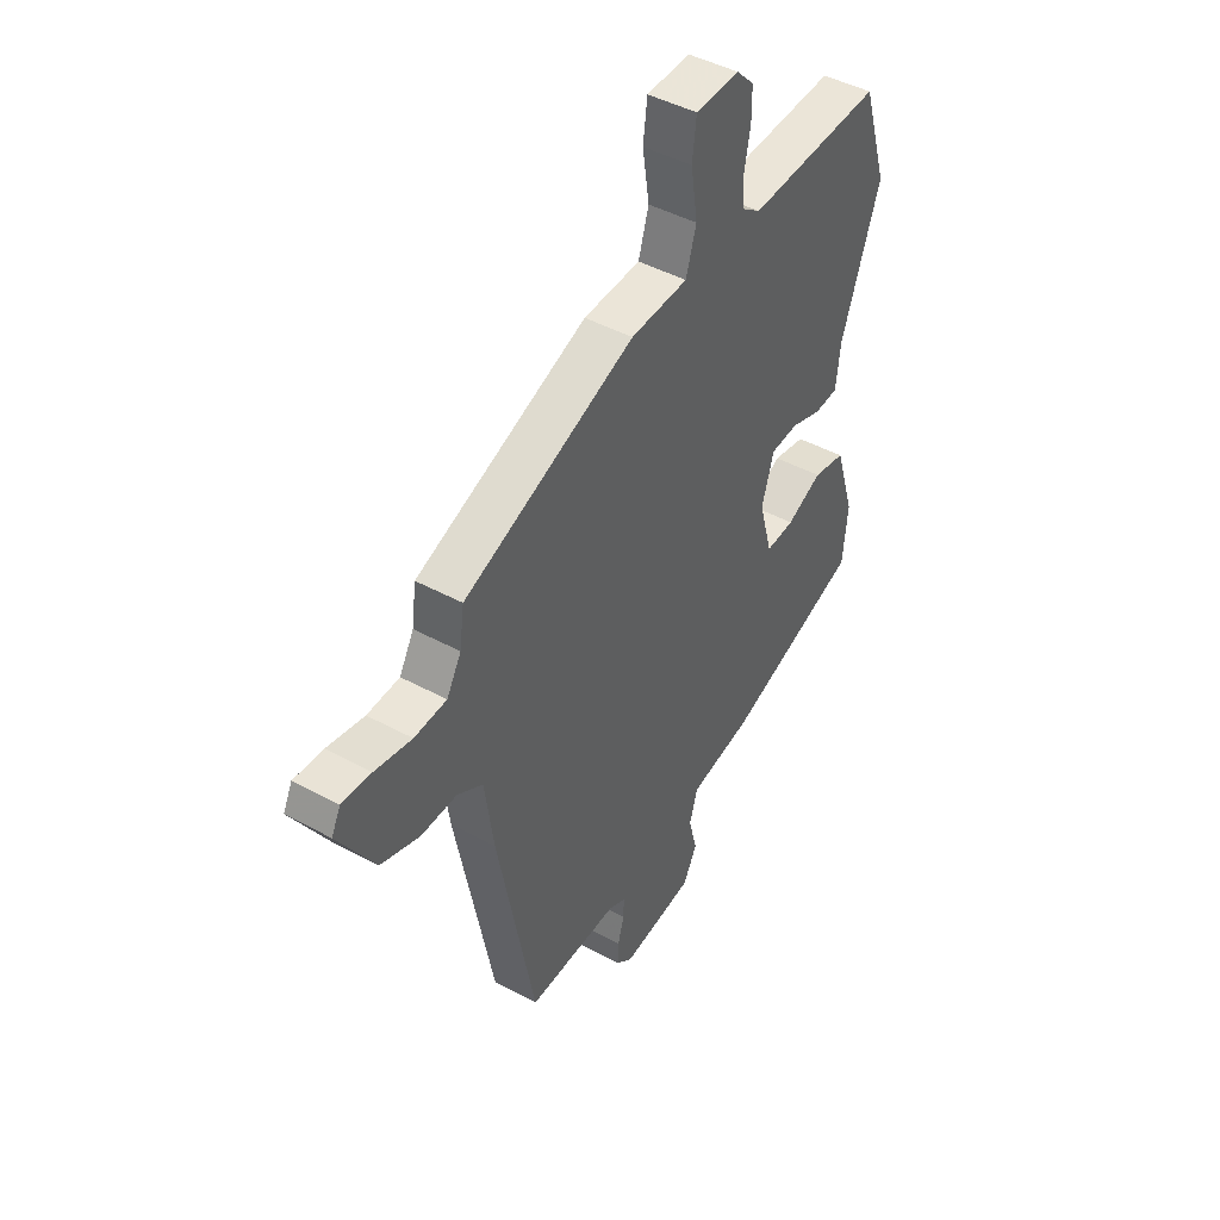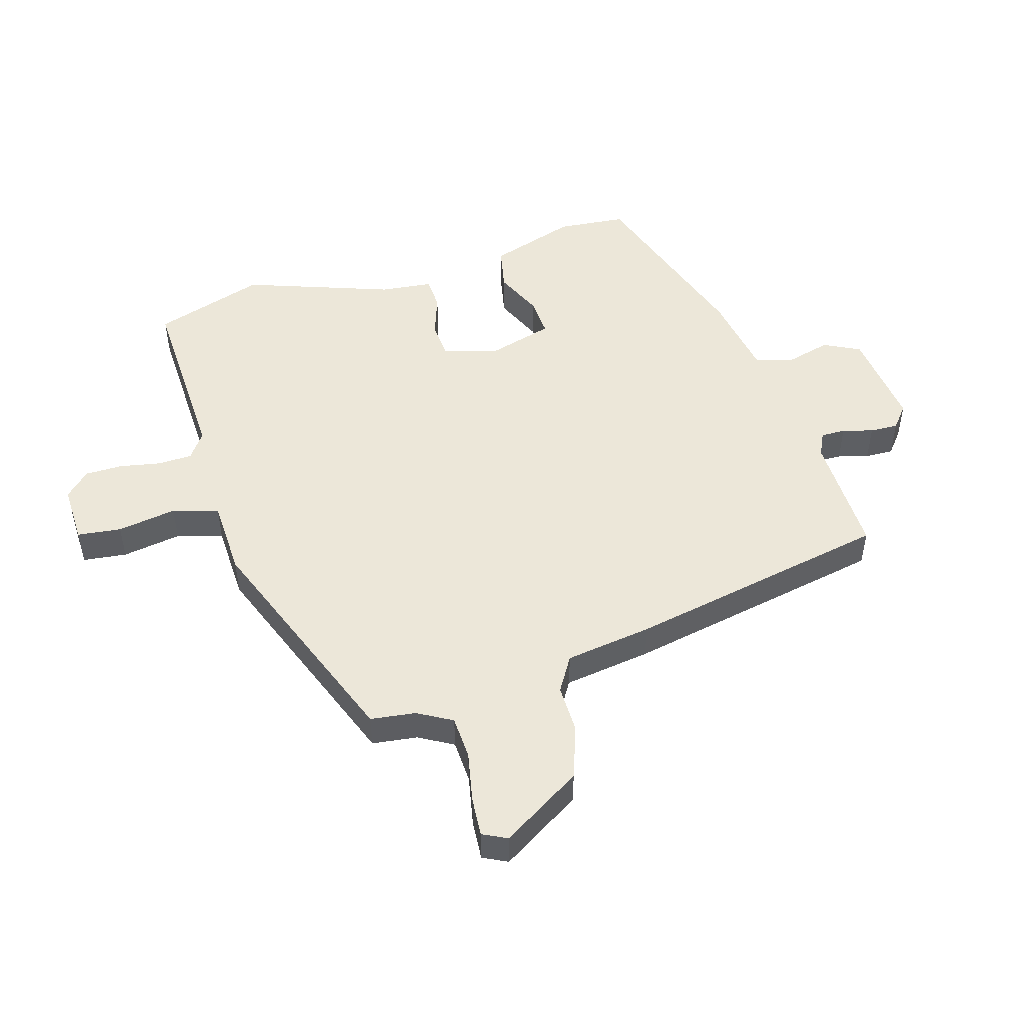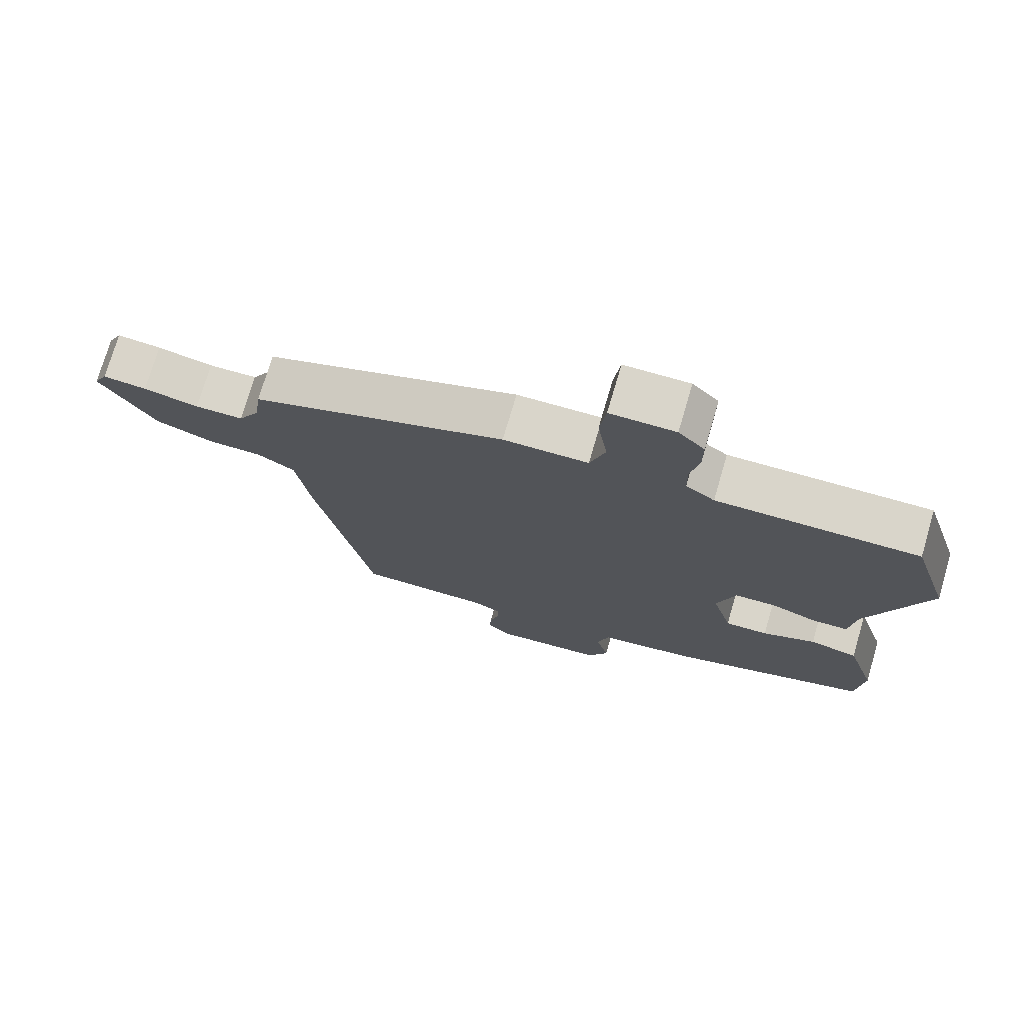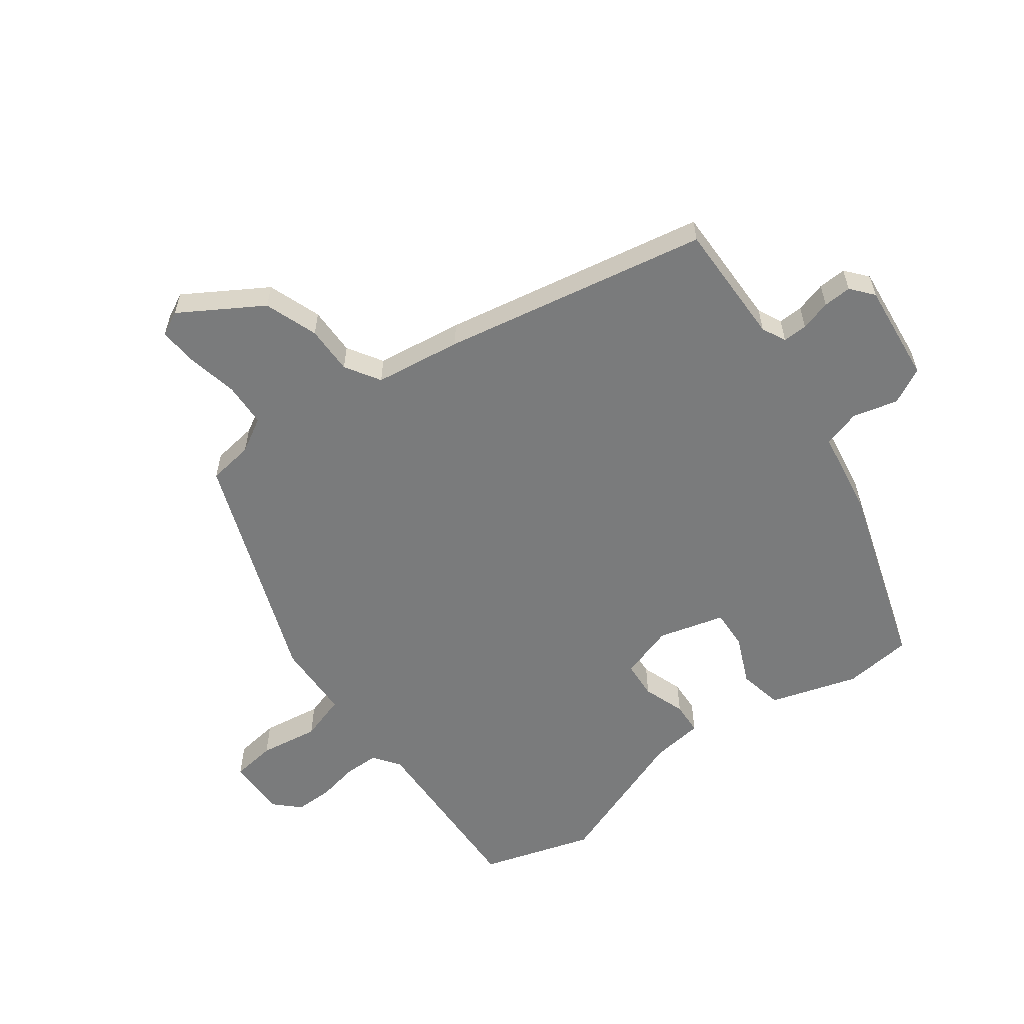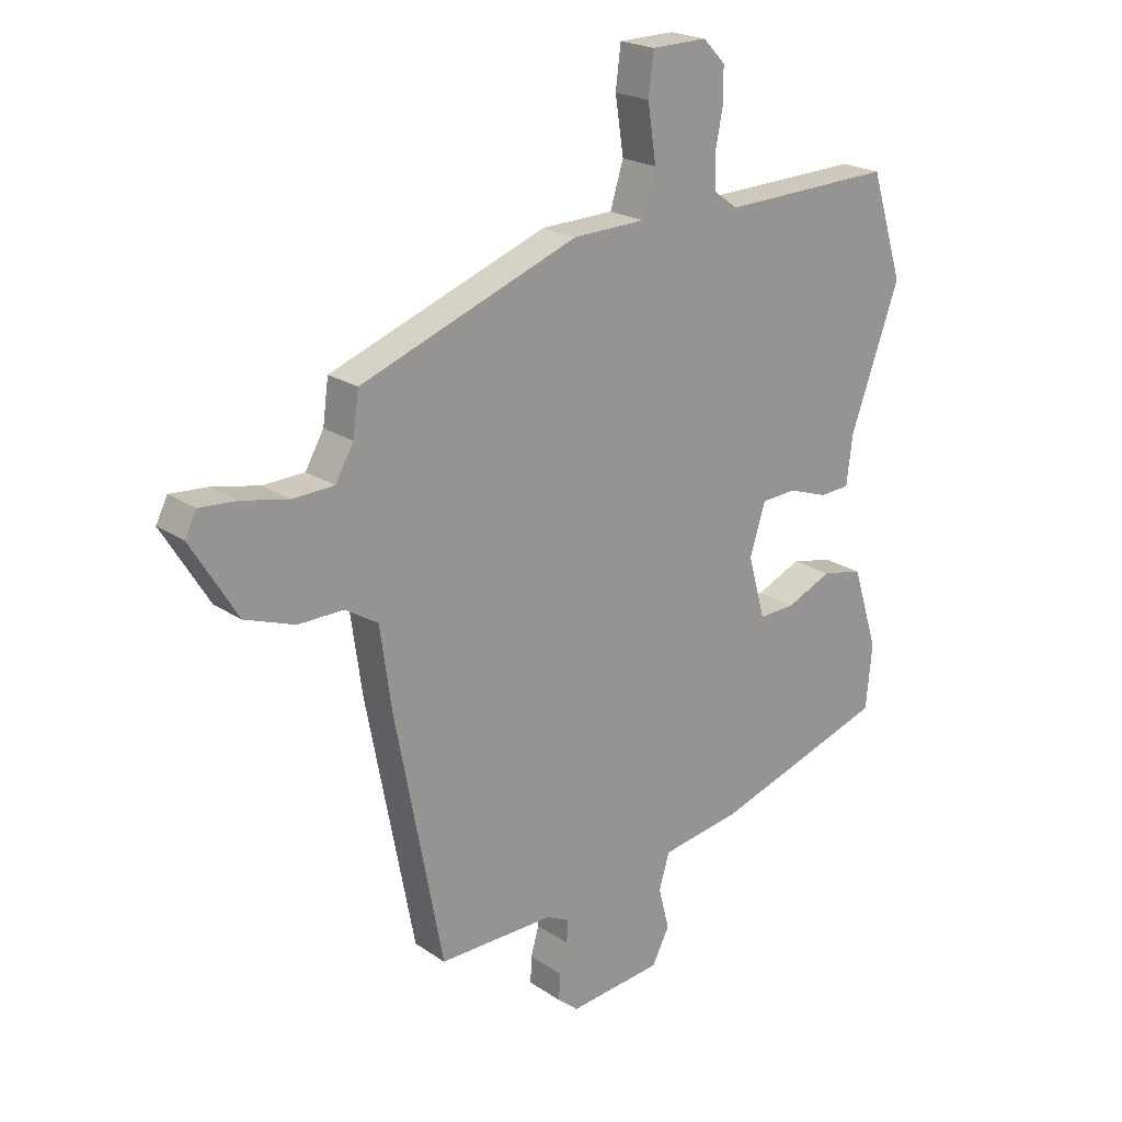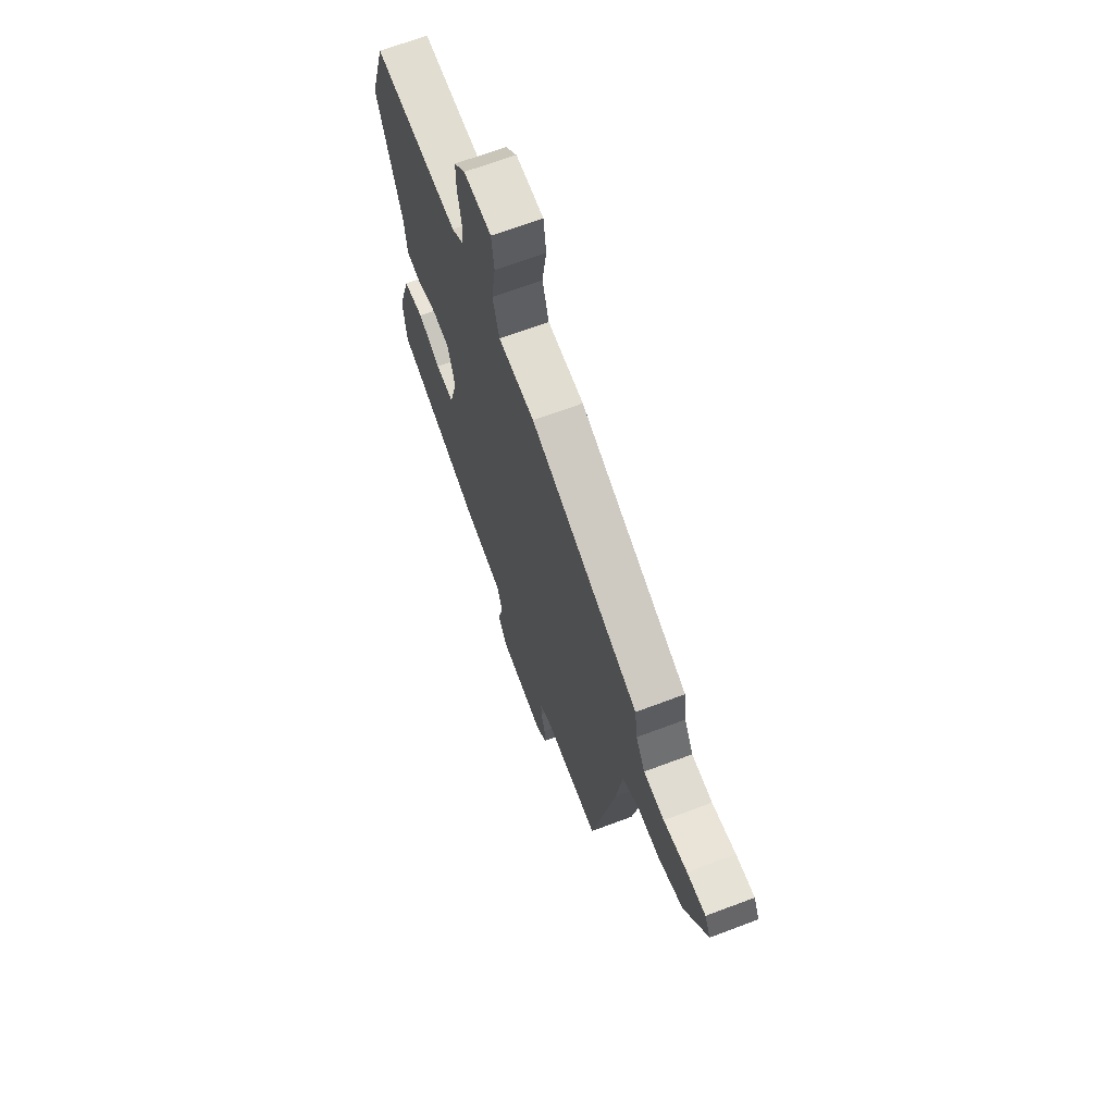
<metadata>
{"format":"obj","ext":"obj","renderer":"f3d","projection":"perspective","resolution":1024,"background":"white","views":[{"elev":45.1,"azim":122.2,"up":"+Z"},{"elev":49.8,"azim":73.2,"up":"+Y"},{"elev":74.4,"azim":-163.6,"up":"+Z"},{"elev":-58.3,"azim":126.6,"up":"+Y"},{"elev":21.3,"azim":139.9,"up":"+Z"},{"elev":67.1,"azim":69.3,"up":"+Z"}]}
</metadata>
<code>
v -0.541 0.07 0.369
v -0.484 0.07 0.551
v -0.184 0.07 0.541
v -0.141 0.07 0.572
v -0.14 0.07 0.629
v -0.153 0.07 0.696
v -0.153 0.07 0.757
v -0.114 0.07 0.797
v -0.017 0.07 0.795
v -0.008 0.07 0.723
v -0.023 0.07 0.626
v 0 0.07 0.551
v 0.127 0.07 0.547
v 0.507 0.07 0.405
v 0.517 0.07 0.331
v 0.549 0.07 0.275
v 0.621 0.07 0.272
v 0.703 0.07 0.289
v 0.768 0.07 0.294
v 0.788 0.07 0.254
v 0.707 0.07 0.122
v 0.62 0.07 0.091
v 0.541 0.07 0.092
v 0.484 0.07 0.057
v 0.464 0.07 -0.085
v 0.381 0.07 -0.518
v 0.179 0.07 -0.515
v 0.14 0.07 -0.534
v 0.141 0.07 -0.574
v 0.155 0.07 -0.624
v 0.157 0.07 -0.67
v 0.121 0.07 -0.7
v -0.042 0.07 -0.682
v -0.072 0.07 -0.623
v -0.053 0.07 -0.549
v -0.071 0.07 -0.488
v -0.211 0.07 -0.465
v -0.514 0.07 -0.366
v -0.525 0.07 -0.254
v -0.48 0.07 -0.111
v -0.408 0.07 -0.096
v -0.329 0.07 -0.131
v -0.265 0.07 -0.134
v -0.235 0.07 -0.026
v -0.262 0.07 0.062
v -0.323 0.07 0.066
v -0.392 0.07 0.042
v -0.445 0.07 0.045
v -0.455 0.07 0.13
v -0.541 0 0.369
v -0.484 0 0.551
v -0.184 0 0.541
v -0.141 0 0.572
v -0.14 0 0.629
v -0.153 0 0.696
v -0.153 0 0.757
v -0.114 0 0.797
v -0.017 0 0.795
v -0.008 0 0.723
v -0.023 0 0.626
v 0 0 0.551
v 0.127 0 0.547
v 0.507 0 0.405
v 0.517 0 0.331
v 0.549 0 0.275
v 0.621 0 0.272
v 0.703 0 0.289
v 0.768 0 0.294
v 0.788 0 0.254
v 0.707 0 0.122
v 0.62 0 0.091
v 0.541 0 0.092
v 0.484 0 0.057
v 0.464 0 -0.085
v 0.381 0 -0.518
v 0.179 0 -0.515
v 0.14 0 -0.534
v 0.141 0 -0.574
v 0.155 0 -0.624
v 0.157 0 -0.67
v 0.121 0 -0.7
v -0.042 0 -0.682
v -0.072 0 -0.623
v -0.053 0 -0.549
v -0.071 0 -0.488
v -0.211 0 -0.465
v -0.514 0 -0.366
v -0.525 0 -0.254
v -0.48 0 -0.111
v -0.408 0 -0.096
v -0.329 0 -0.131
v -0.265 0 -0.134
v -0.235 0 -0.026
v -0.262 0 0.062
v -0.323 0 0.066
v -0.392 0 0.042
v -0.445 0 0.045
v -0.455 0 0.13
f 46 47 48 49
f 1 2 3
f 49 1 3
f 46 49 3
f 45 46 3
f 44 45 3 4
f 40 41 42
f 39 40 42
f 38 39 42
f 37 38 42
f 36 37 42
f 36 42 43
f 33 34 35
f 32 33 35
f 31 32 35
f 30 31 35
f 29 30 35
f 28 29 35 36
f 36 43 44
f 28 36 44
f 27 28 44
f 27 44 4
f 26 27 4
f 25 26 4
f 24 25 4
f 21 22 23
f 20 21 23
f 19 20 23
f 18 19 23
f 17 18 23
f 12 13 14 15
f 12 15 16
f 9 10 11
f 8 9 11
f 7 8 11
f 6 7 11
f 5 6 11
f 5 11 12
f 4 5 12
f 24 4 12 16
f 16 17 23 24
f 98 97 96 95
f 52 51 50
f 52 50 98
f 52 98 95
f 52 95 94
f 53 52 94 93
f 91 90 89
f 91 89 88
f 91 88 87
f 91 87 86
f 91 86 85
f 92 91 85
f 84 83 82
f 84 82 81
f 84 81 80
f 84 80 79
f 84 79 78
f 85 84 78 77
f 93 92 85
f 93 85 77
f 93 77 76
f 53 93 76
f 53 76 75
f 53 75 74
f 53 74 73
f 72 71 70
f 72 70 69
f 72 69 68
f 72 68 67
f 72 67 66
f 64 63 62 61
f 65 64 61
f 60 59 58
f 60 58 57
f 60 57 56
f 60 56 55
f 60 55 54
f 61 60 54
f 61 54 53
f 65 61 53 73
f 73 72 66 65
f 1 50 51 2
f 2 51 52 3
f 3 52 53 4
f 4 53 54 5
f 5 54 55 6
f 6 55 56 7
f 7 56 57 8
f 8 57 58 9
f 9 58 59 10
f 10 59 60 11
f 11 60 61 12
f 12 61 62 13
f 13 62 63 14
f 14 63 64 15
f 15 64 65 16
f 16 65 66 17
f 17 66 67 18
f 18 67 68 19
f 19 68 69 20
f 20 69 70 21
f 21 70 71 22
f 22 71 72 23
f 23 72 73 24
f 24 73 74 25
f 25 74 75 26
f 26 75 76 27
f 27 76 77 28
f 28 77 78 29
f 29 78 79 30
f 30 79 80 31
f 31 80 81 32
f 32 81 82 33
f 33 82 83 34
f 34 83 84 35
f 35 84 85 36
f 36 85 86 37
f 37 86 87 38
f 38 87 88 39
f 39 88 89 40
f 40 89 90 41
f 41 90 91 42
f 42 91 92 43
f 43 92 93 44
f 44 93 94 45
f 45 94 95 46
f 46 95 96 47
f 47 96 97 48
f 48 97 98 49
f 49 98 50 1

</code>
